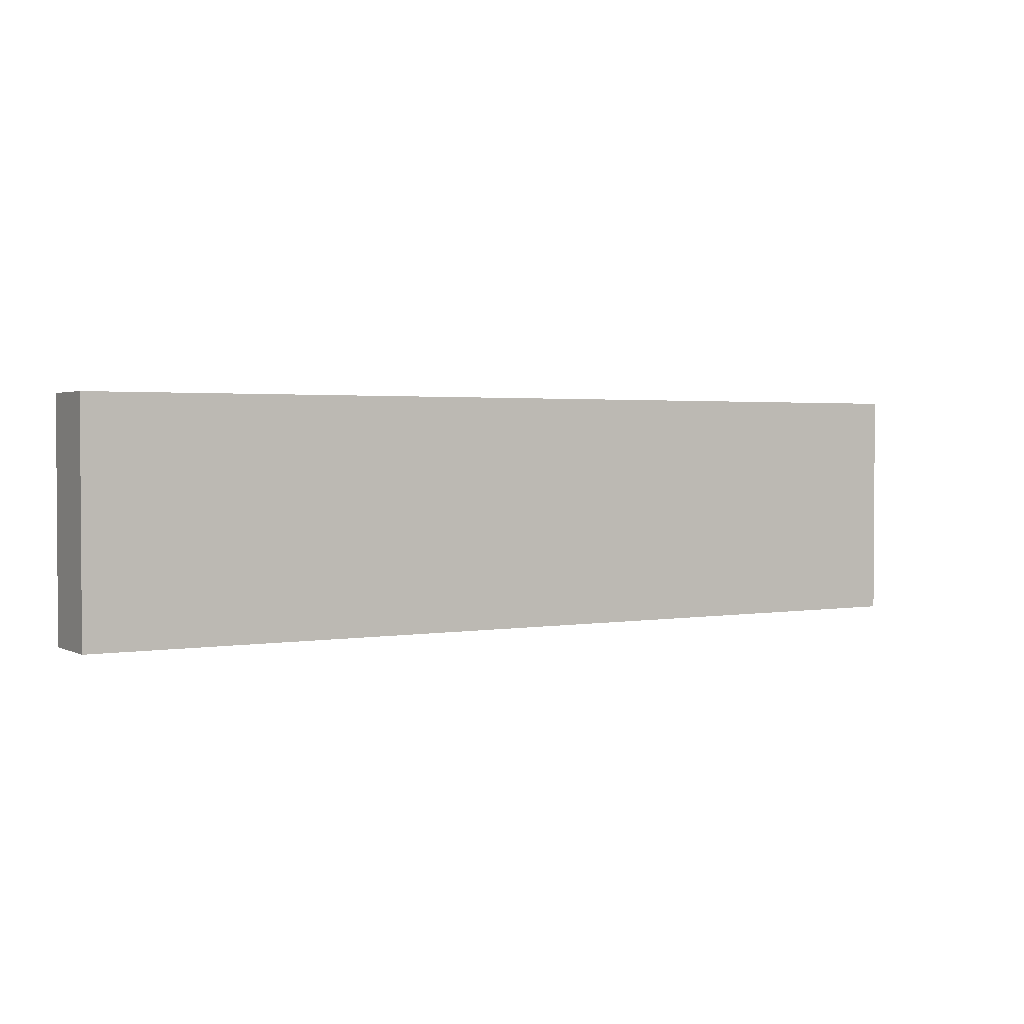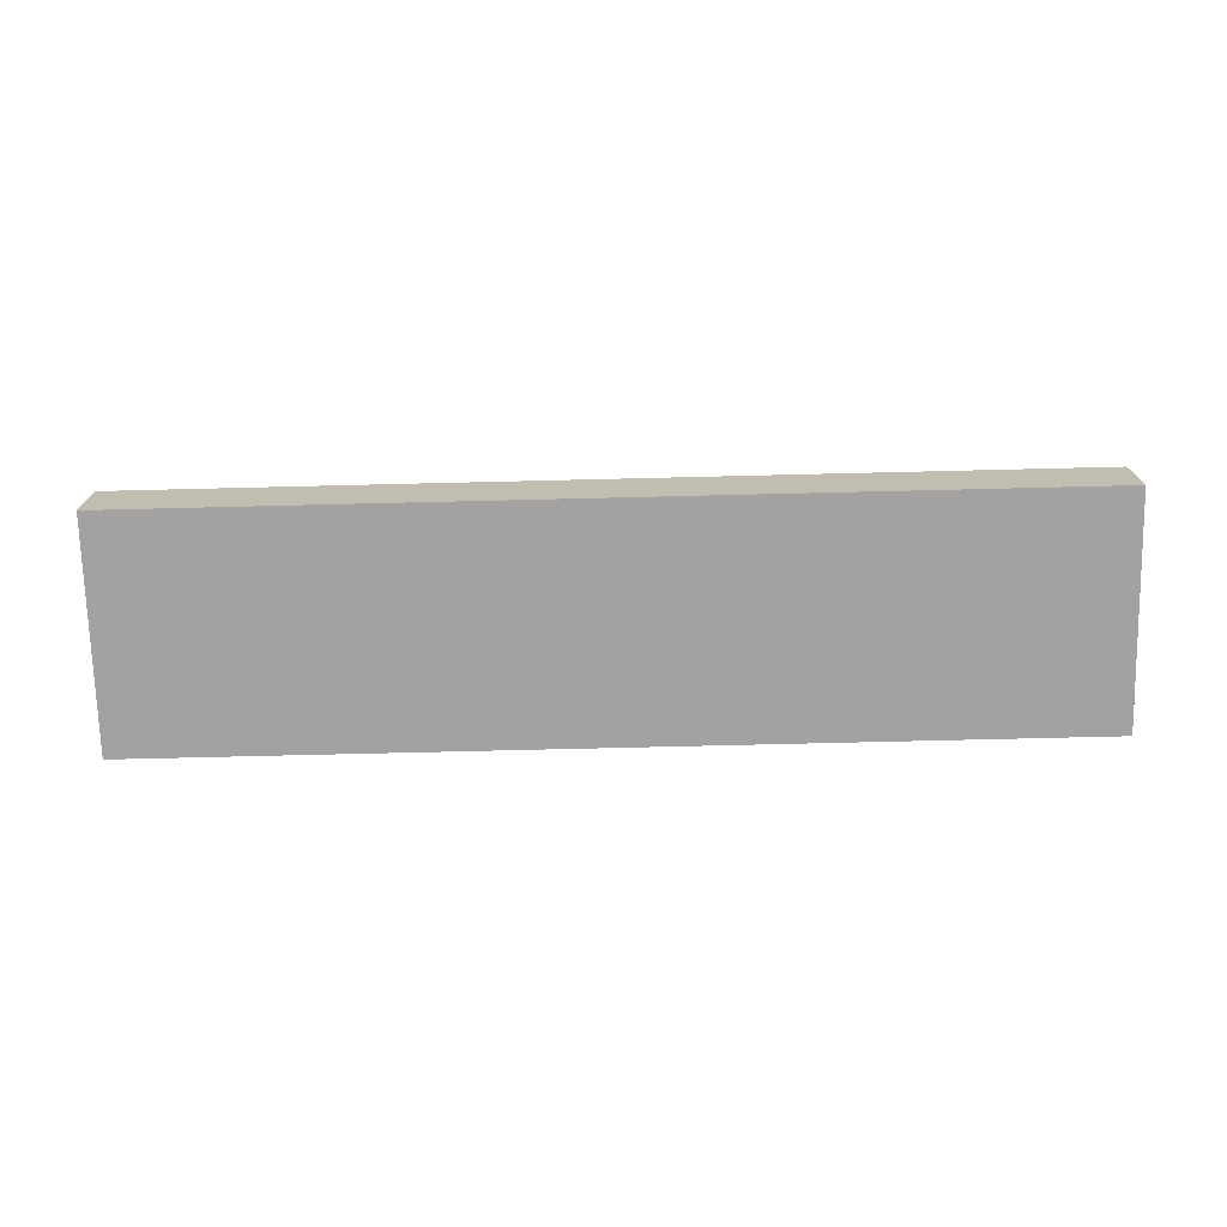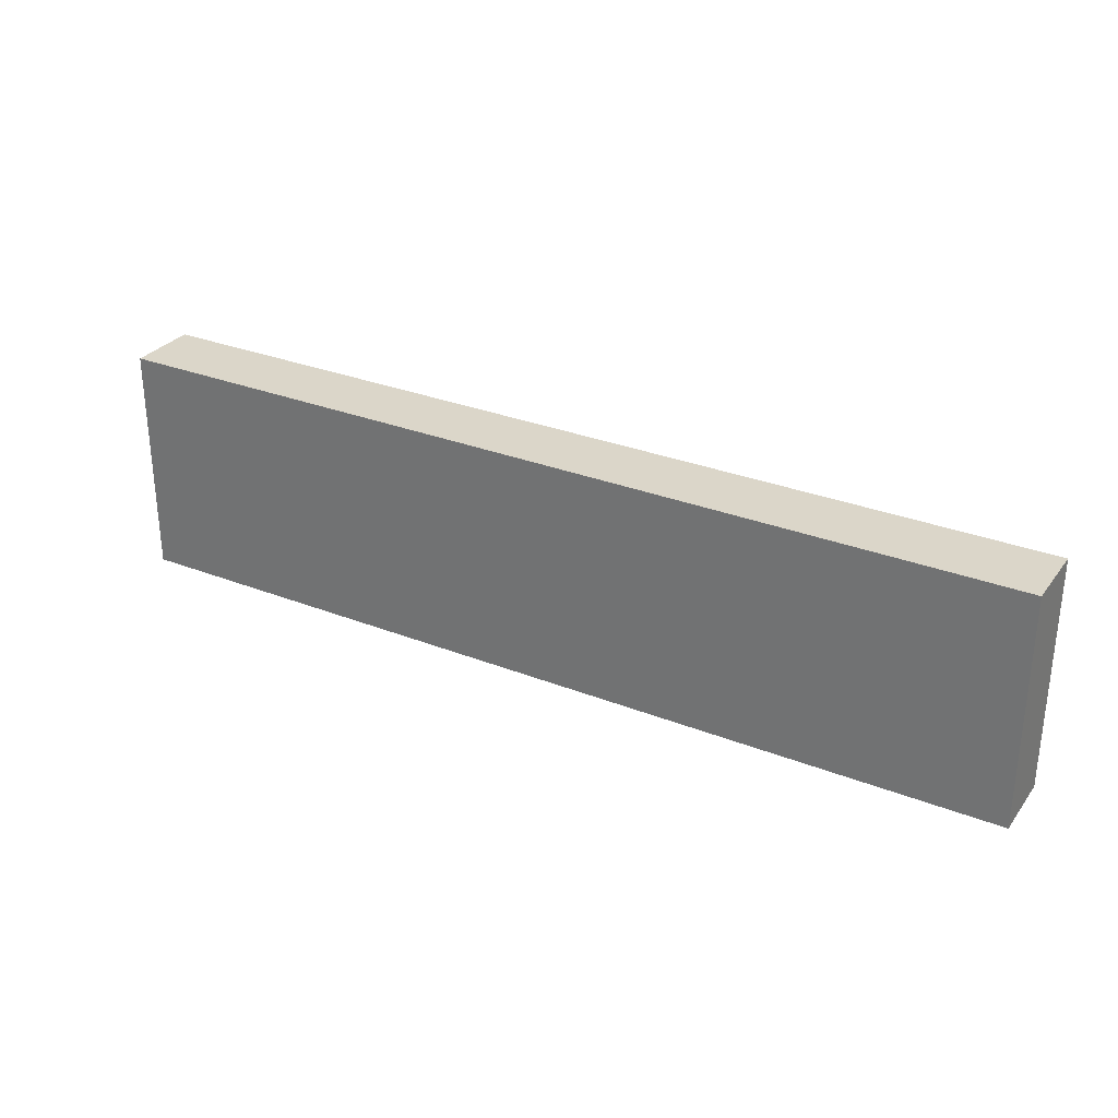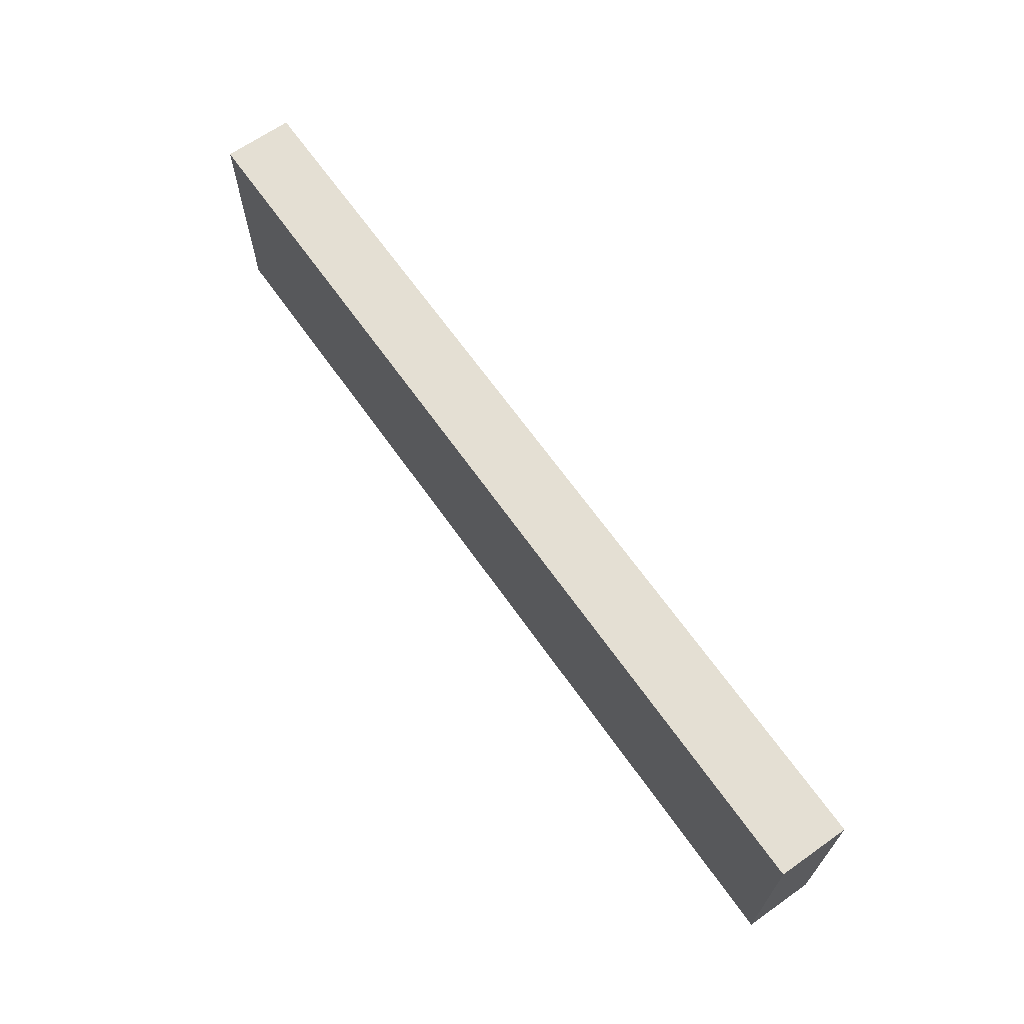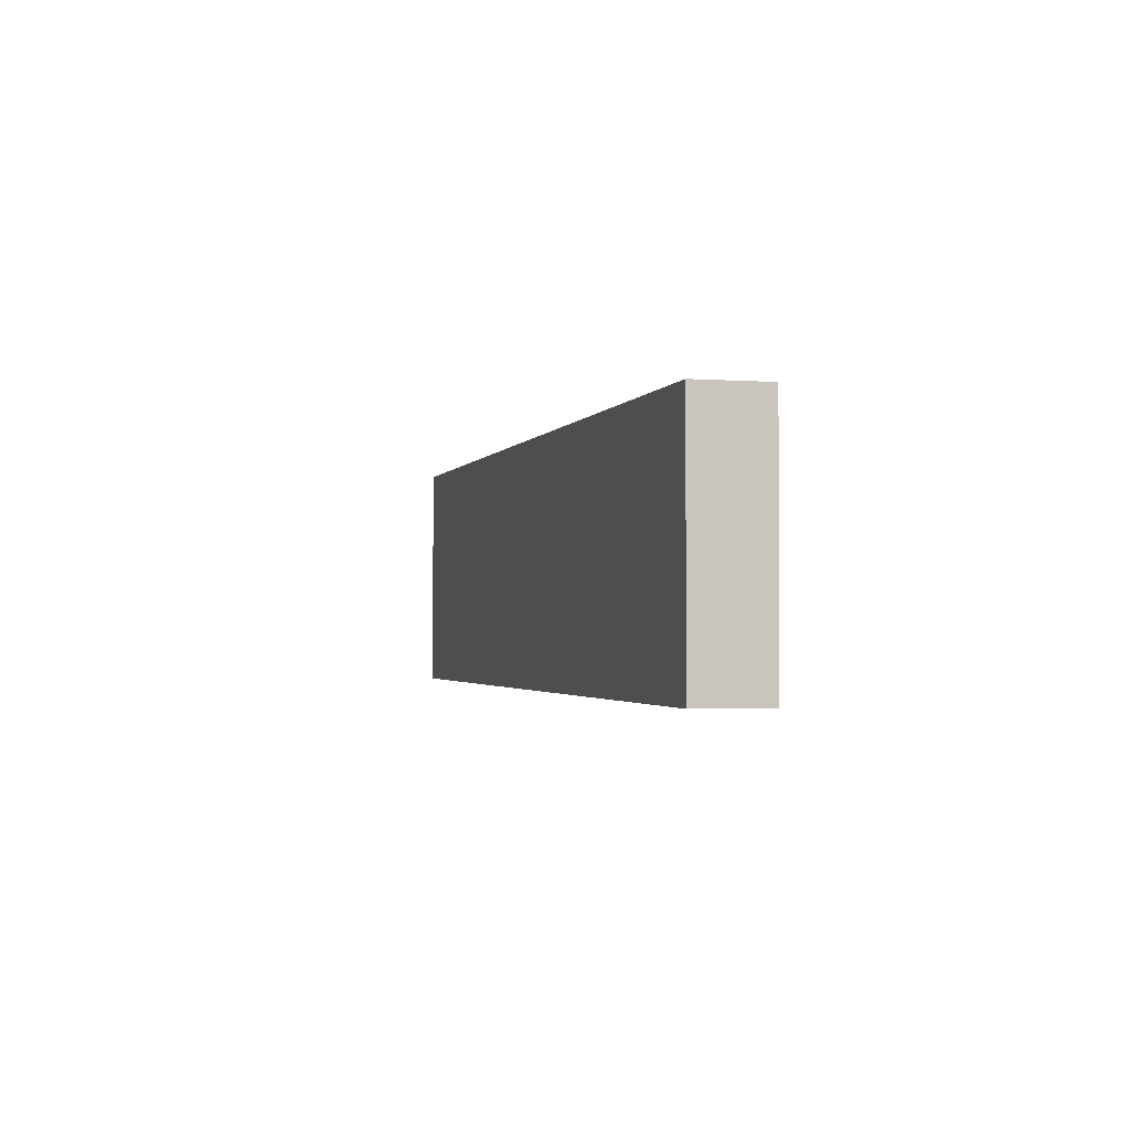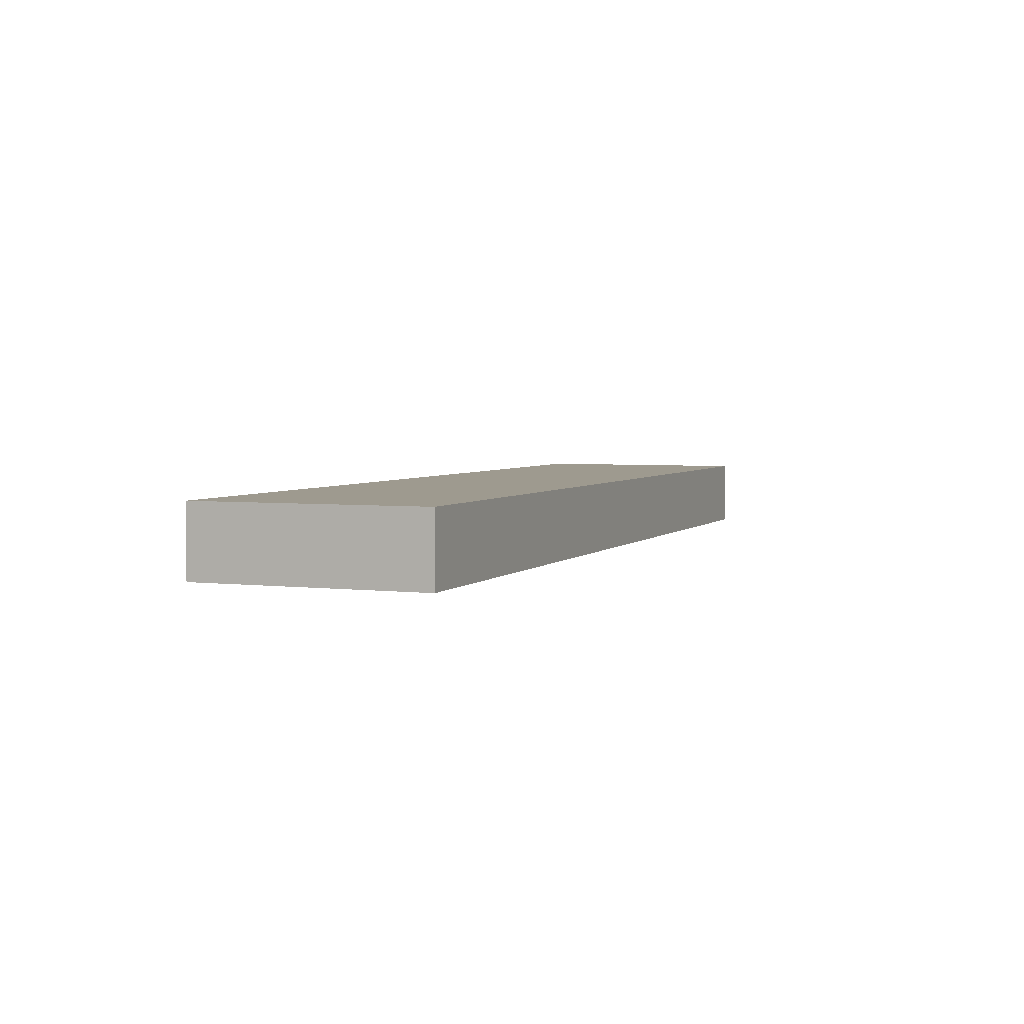
<metadata>
{"format":"obj","ext":"obj","renderer":"f3d","projection":"perspective","resolution":1024,"background":"white","views":[{"elev":2.1,"azim":148.8,"up":"+Y"},{"elev":-72.7,"azim":-178.6,"up":"+Z"},{"elev":29.9,"azim":-150.1,"up":"+Y"},{"elev":66.4,"azim":54.8,"up":"+Y"},{"elev":-1.9,"azim":75.2,"up":"+Y"},{"elev":3.7,"azim":111.5,"up":"+Z"}]}
</metadata>
<code>
o 立方体
v -2 -0.5 0.15
v -2 0.5 0.15
v -2 -0.5 -0.15
v -2 0.5 -0.15
v 2 -0.5 0.15
v 2 0.5 0.15
v 2 -0.5 -0.15
v 2 0.5 -0.15
f 1 2 4 3
f 3 4 8 7
f 7 8 6 5
f 5 6 2 1
f 3 7 5 1
f 8 4 2 6

</code>
